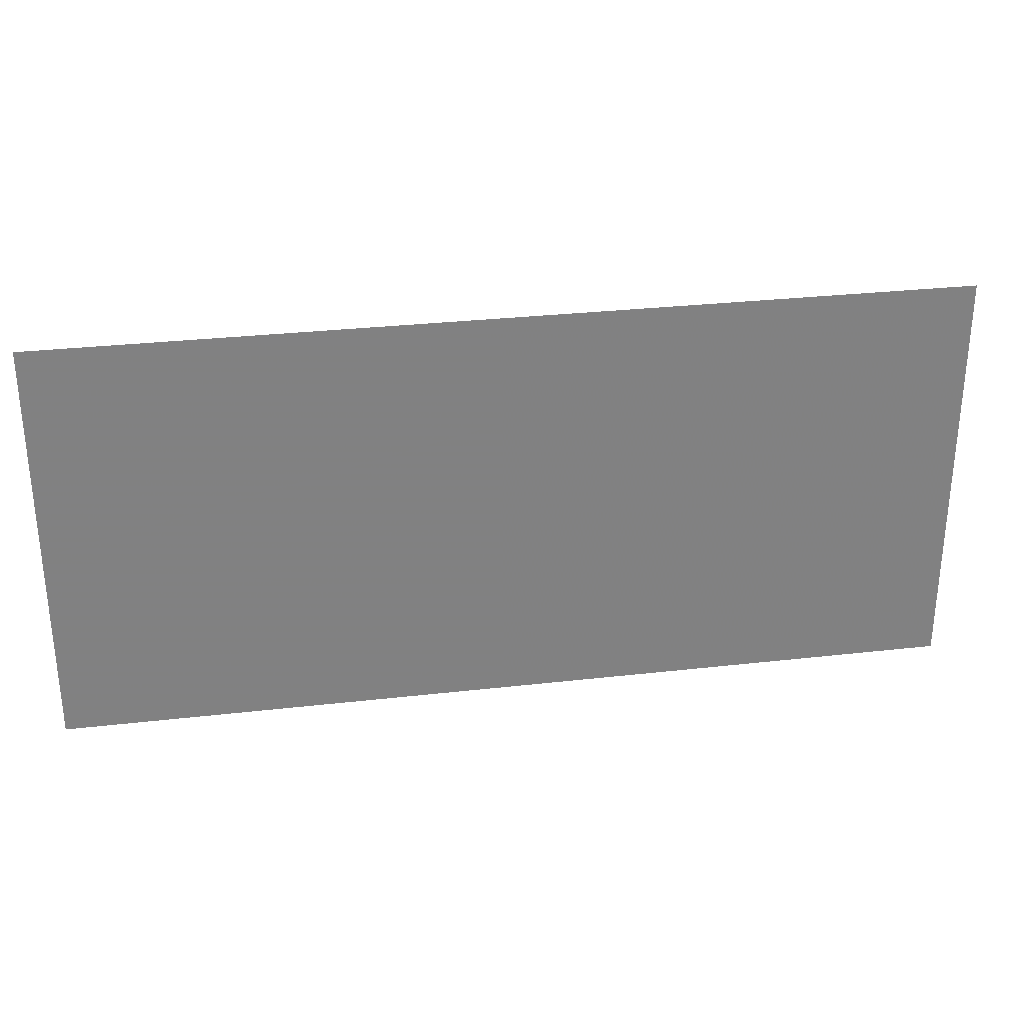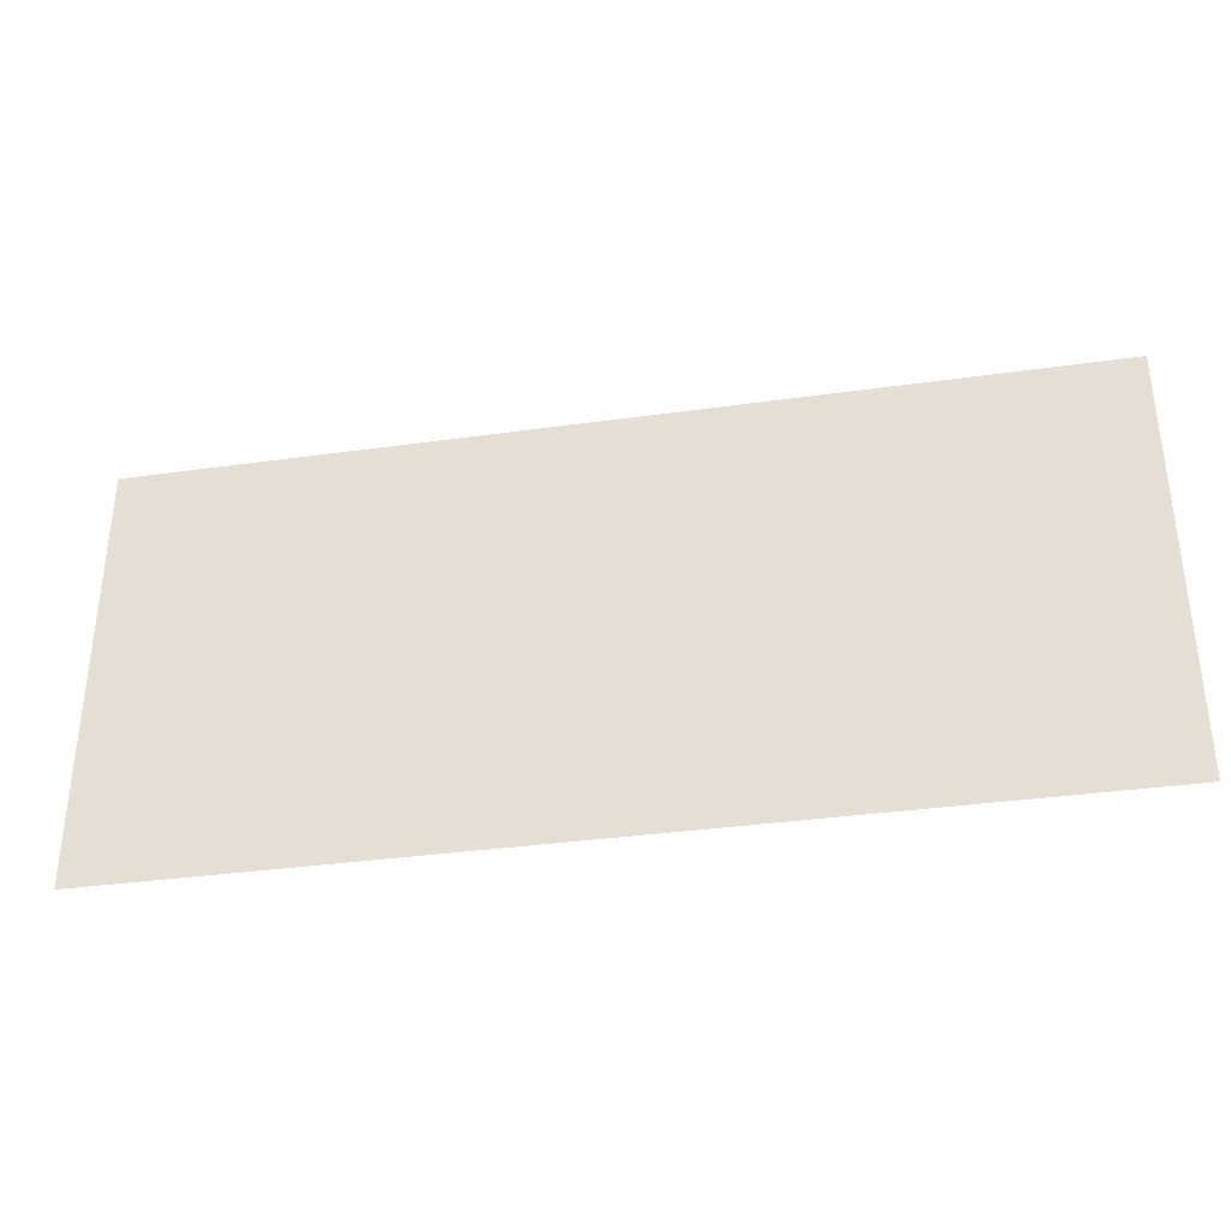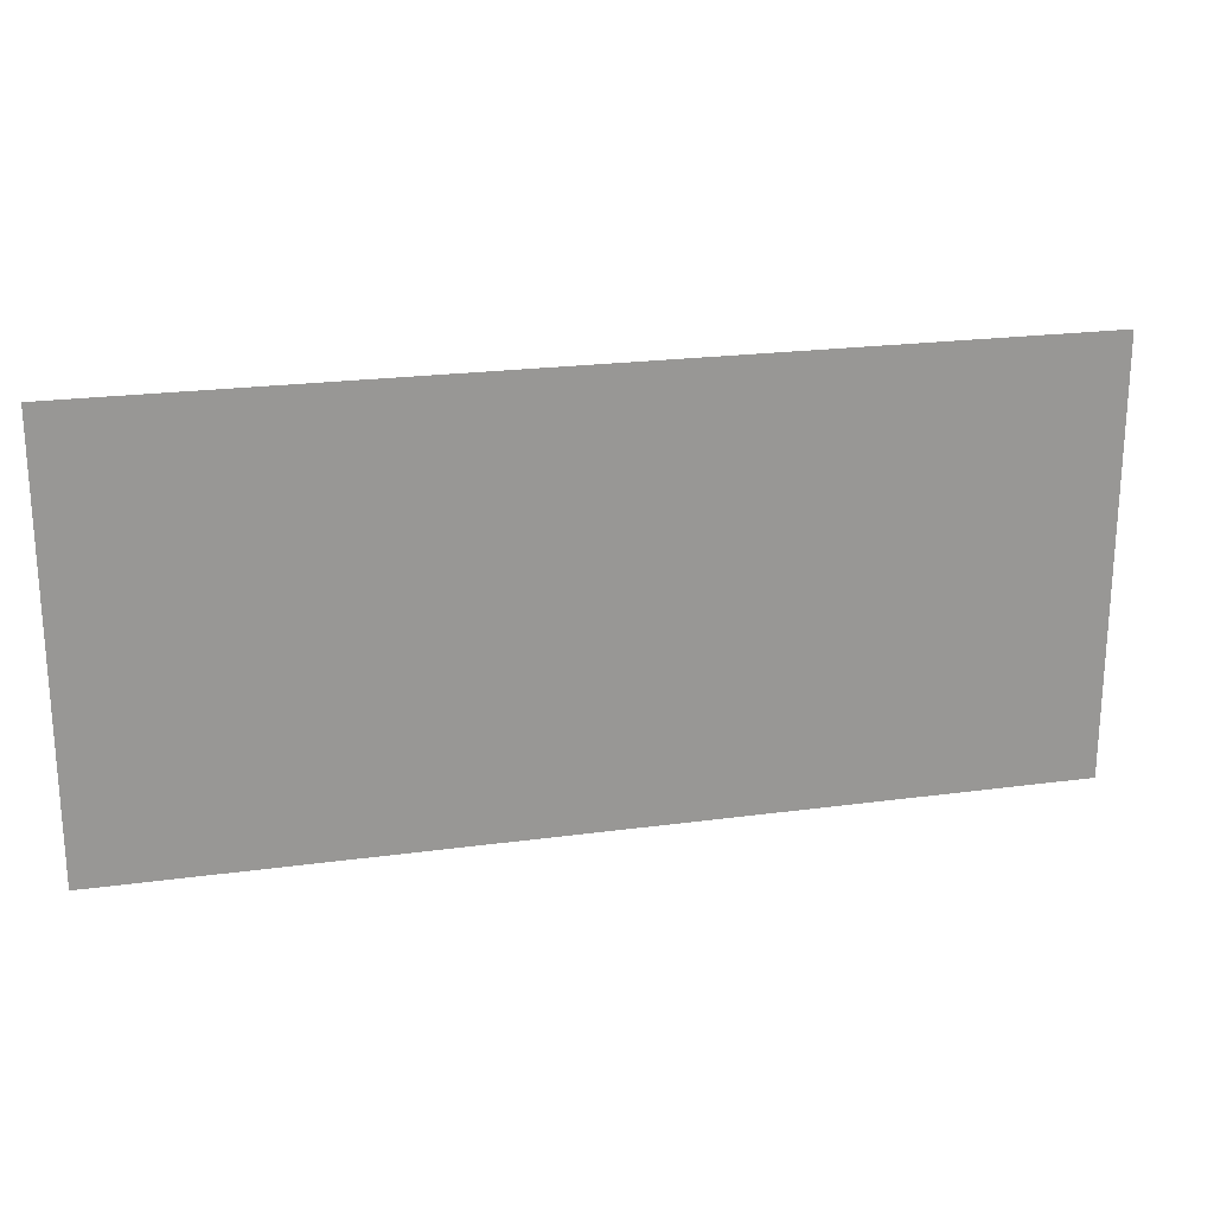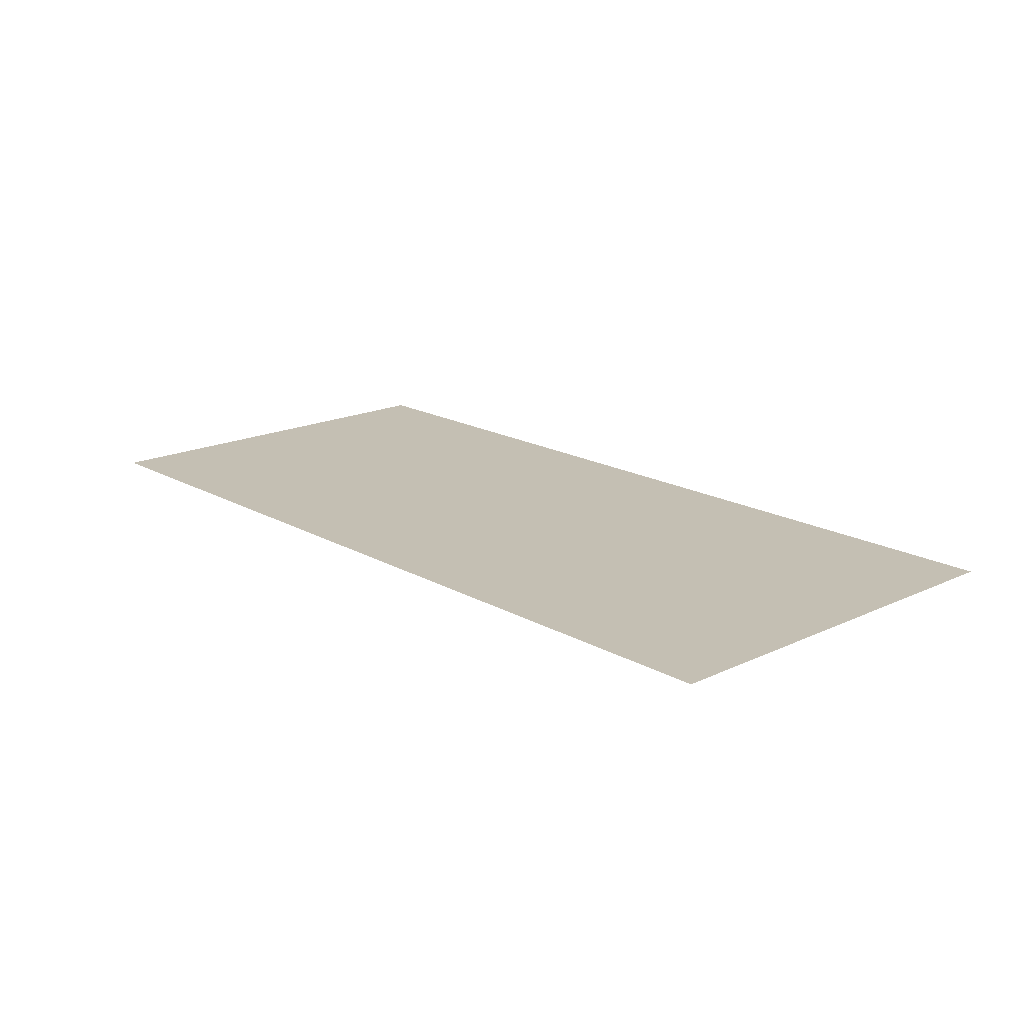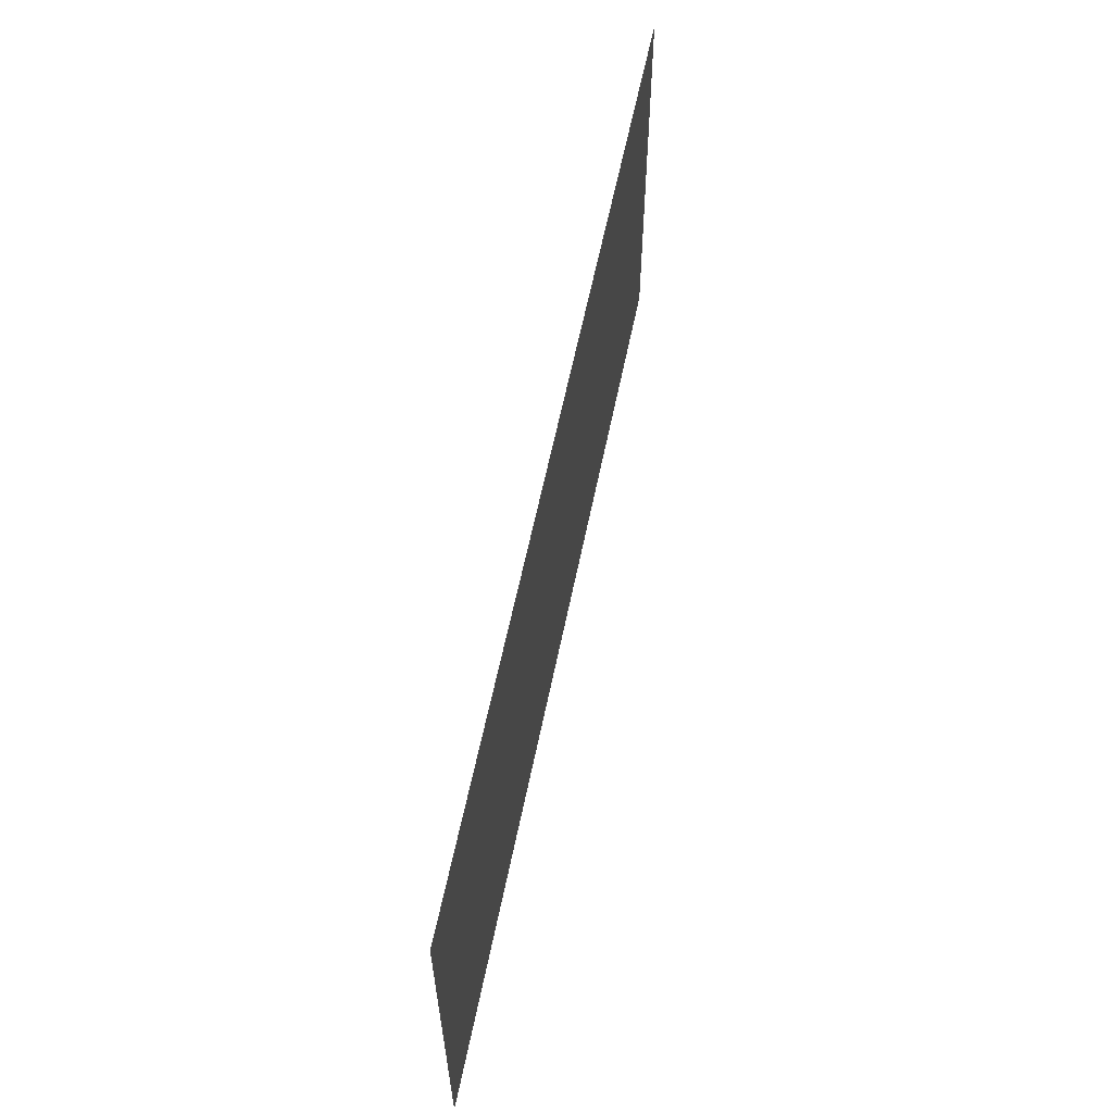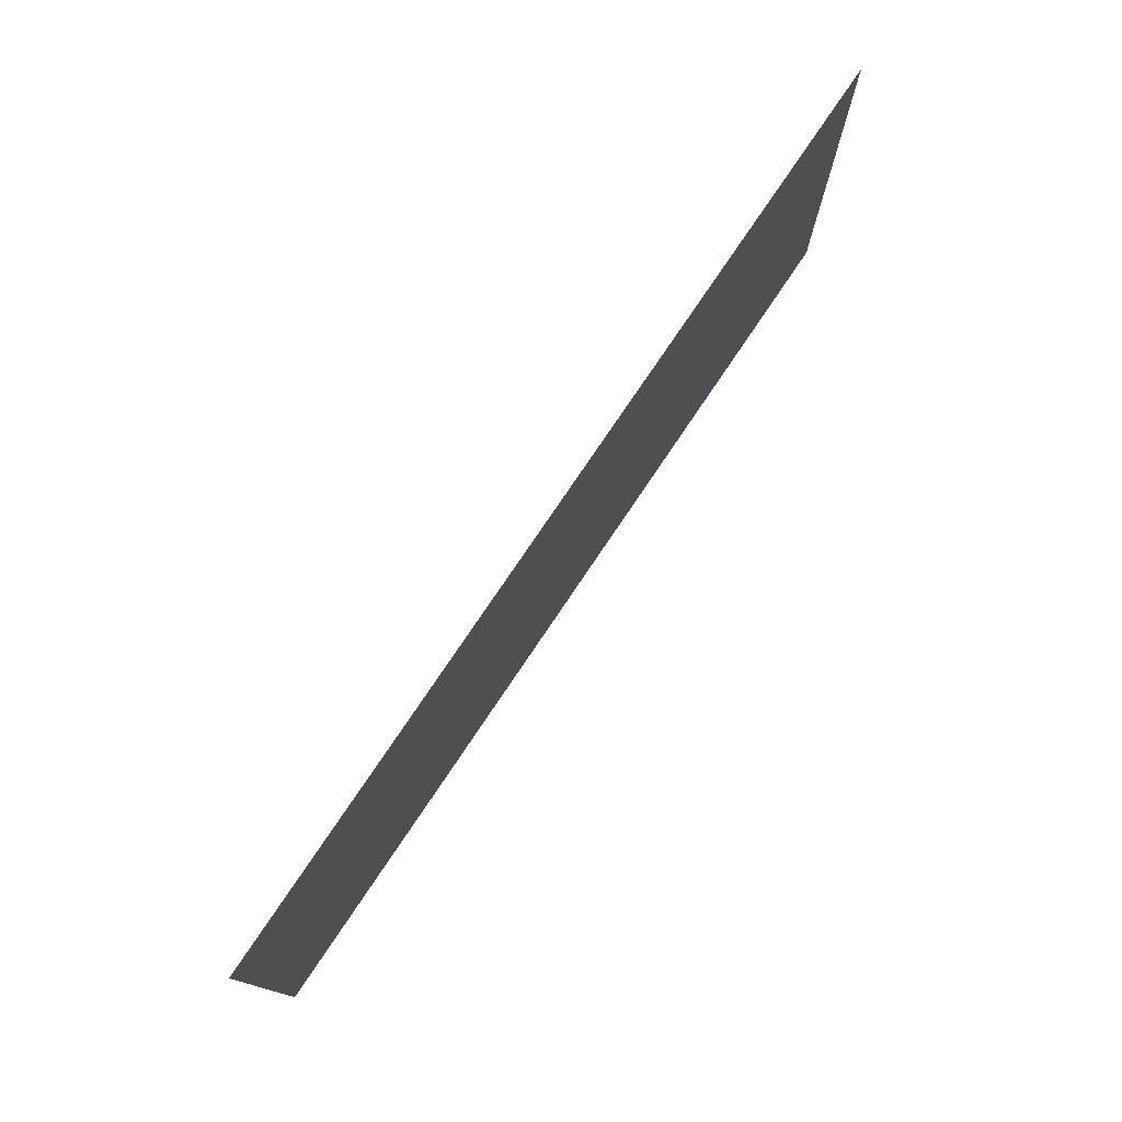
<metadata>
{"format":"obj","ext":"obj","renderer":"f3d","projection":"perspective","resolution":1024,"background":"white","views":[{"elev":30.0,"azim":-9.5,"up":"+Z"},{"elev":-35.3,"azim":-169.5,"up":"+Z"},{"elev":21.9,"azim":166.6,"up":"+Z"},{"elev":17.9,"azim":47.6,"up":"+Y"},{"elev":60.2,"azim":-78.5,"up":"+Z"},{"elev":76.6,"azim":123.9,"up":"+Z"}]}
</metadata>
<code>
v 0.4 -0.0125 -0.3672
v 0.1425 -0.0125 -0.1892
v -0.4 -0.0125 -0.1892
v -0.4 -0.0125 -0.3672
v 0.4 -0.0125 -0.3672
v 0.2551 -0.0125 -0.204
v 0.1993 -0.0125 -0.1929
v 0.1425 -0.0125 -0.1892
v 0.4 -0.0125 -0.3672
v 0.309 -0.0125 -0.2223
v 0.2551 -0.0125 -0.204
v 0.4 -0.0125 -0.3672
v 0.4 -0.0125 -0.2742
v 0.36 -0.0125 -0.2475
v 0.309 -0.0125 -0.2223
v 0.4 -0.0125 0.000605
v -0.4 -0.0125 0.000605
v -0.4 -0.0125 -0.1892
v 0.1425 -0.0125 -0.1892
v 0.4 -0.0125 0.000605
v 0.1425 -0.0125 -0.1892
v 0.1993 -0.0125 -0.1929
v 0.4 -0.0125 0.000605
v 0.1993 -0.0125 -0.1929
v 0.2551 -0.0125 -0.204
v 0.4 -0.0125 0.000605
v 0.2551 -0.0125 -0.204
v 0.309 -0.0125 -0.2223
v 0.4 -0.0125 0.000605
v 0.309 -0.0125 -0.2223
v 0.36 -0.0125 -0.2475
v 0.4 -0.0125 0.000605
v 0.36 -0.0125 -0.2475
v 0.4 -0.0125 -0.2742
g mesh7277838
f 1 2 3
f 3 4 1
f 5 6 7
f 7 8 5
f 9 10 11
f 12 13 14
f 14 15 12
f 16 17 18
f 18 19 16
f 20 21 22
f 23 24 25
f 26 27 28
f 29 30 31
f 32 33 34

</code>
